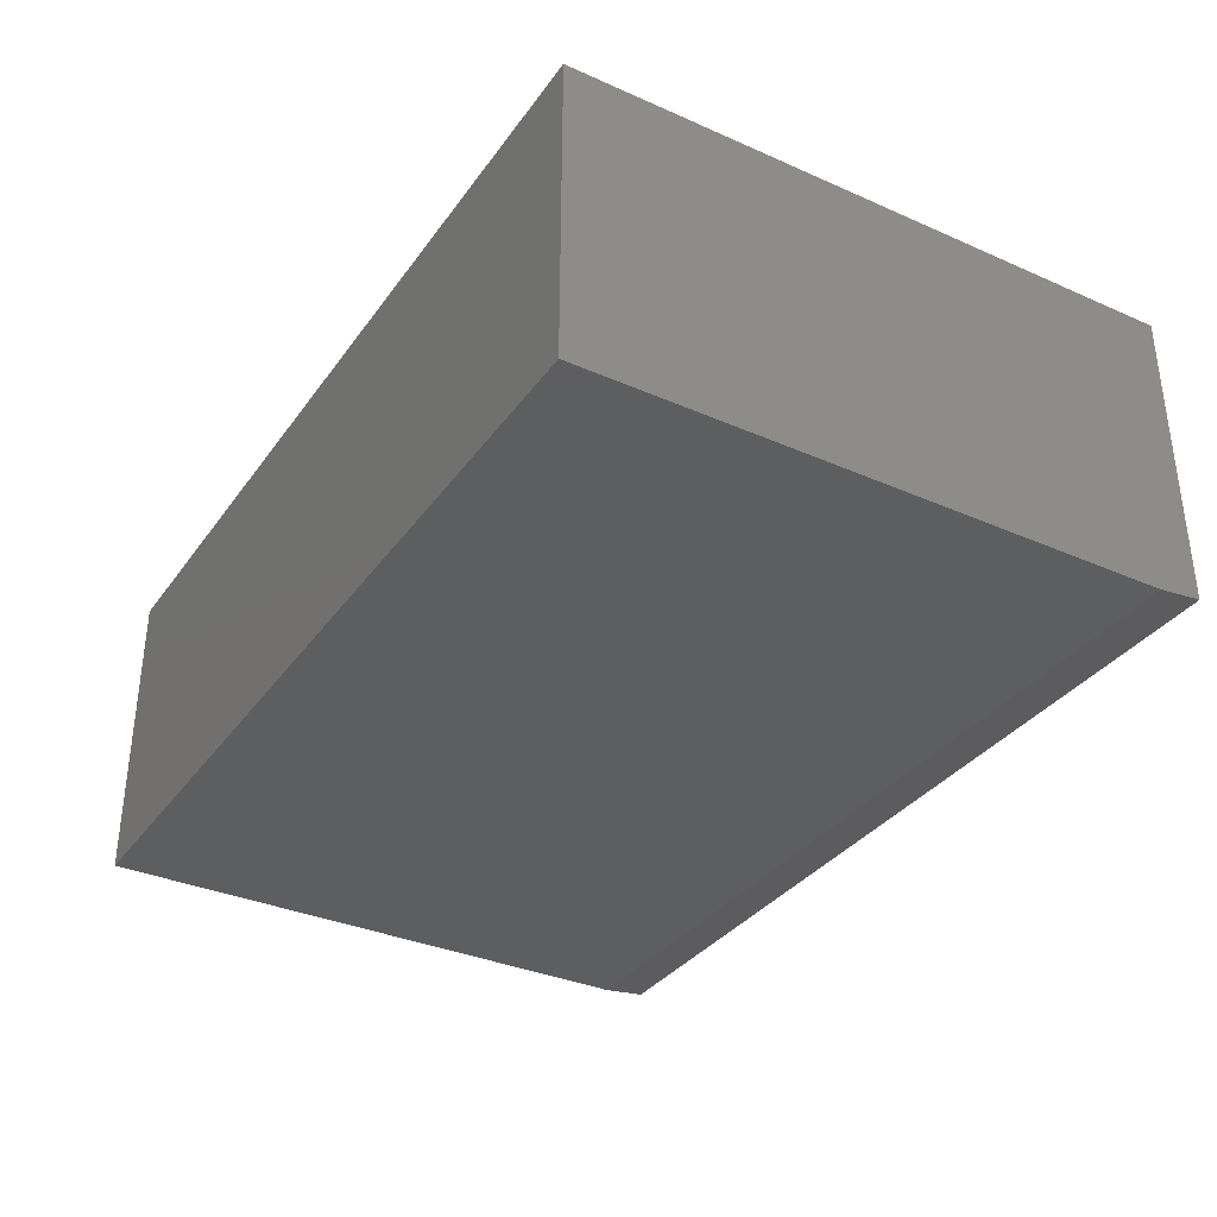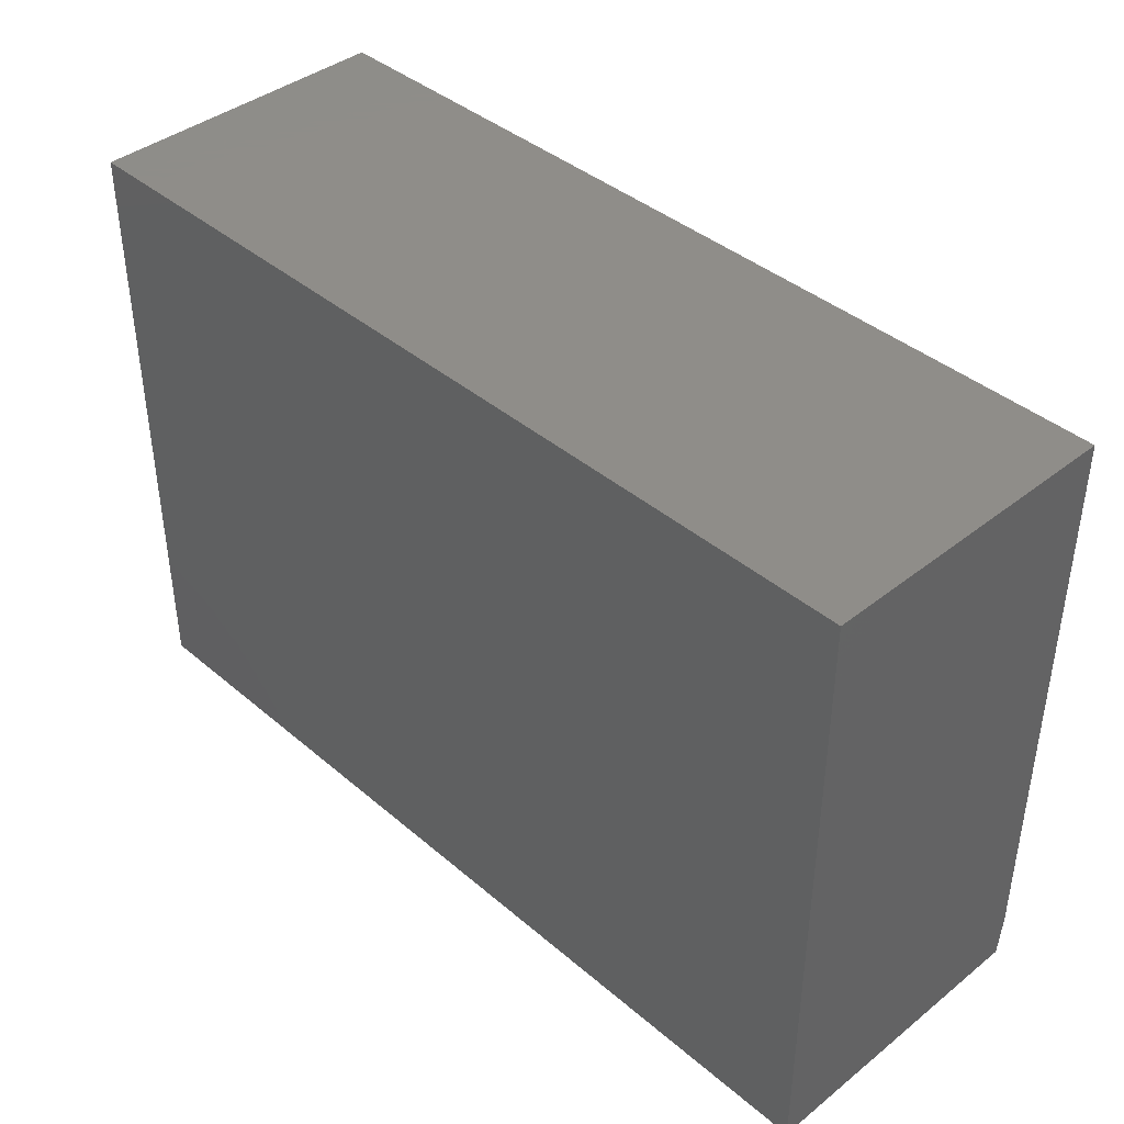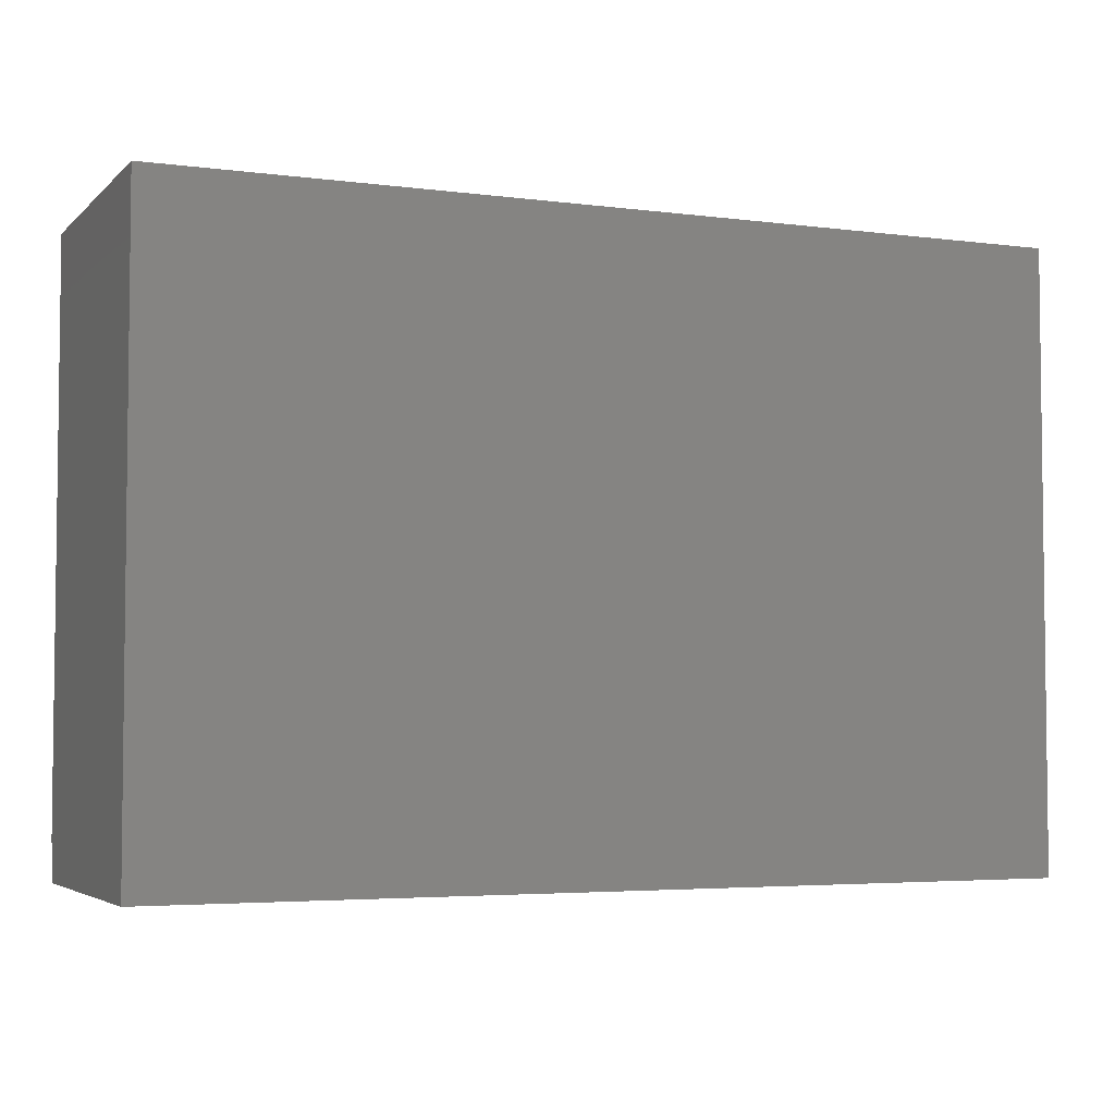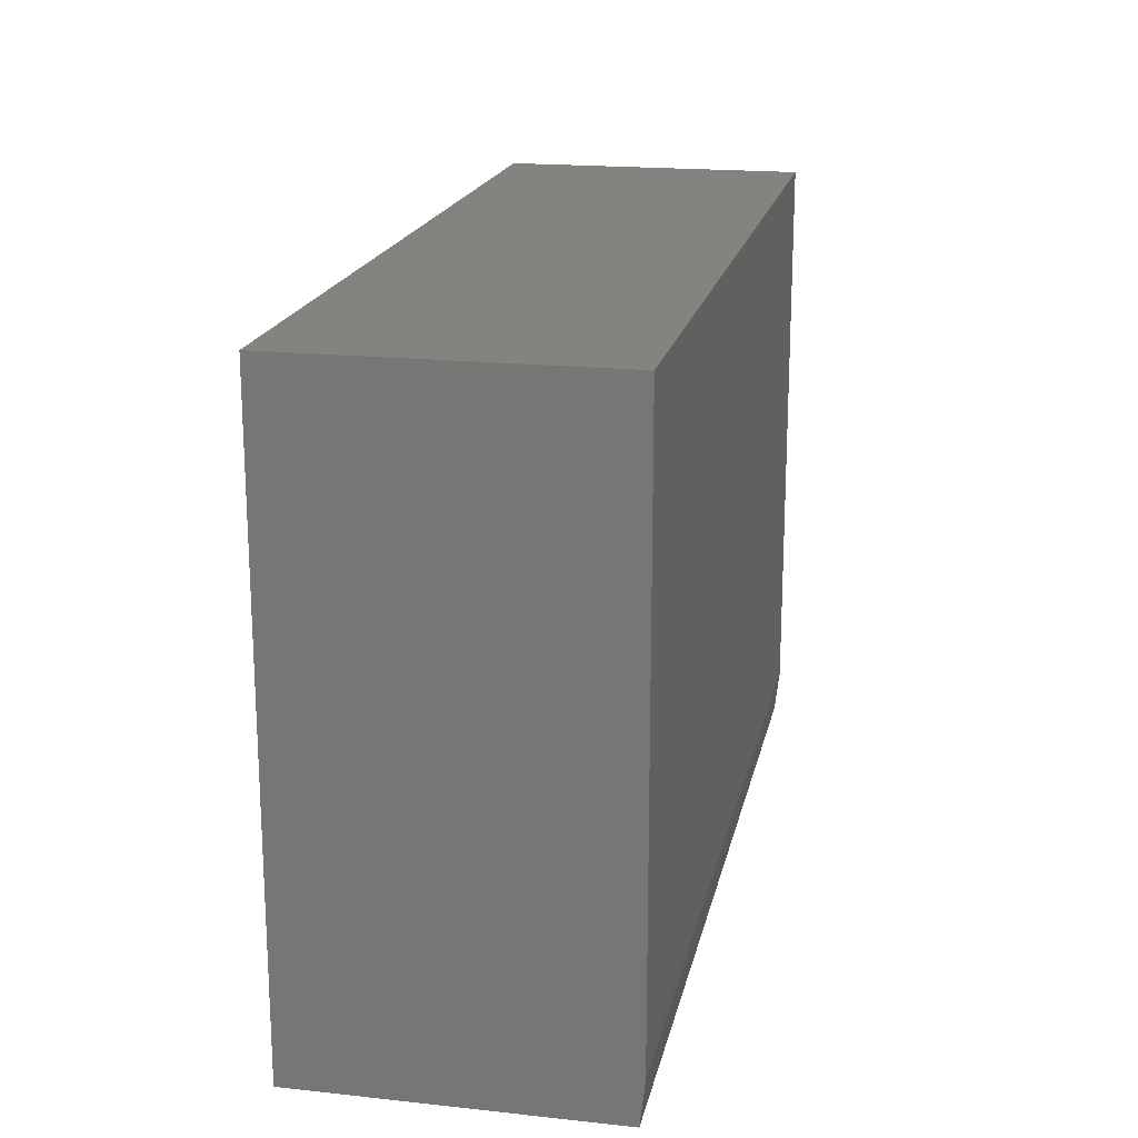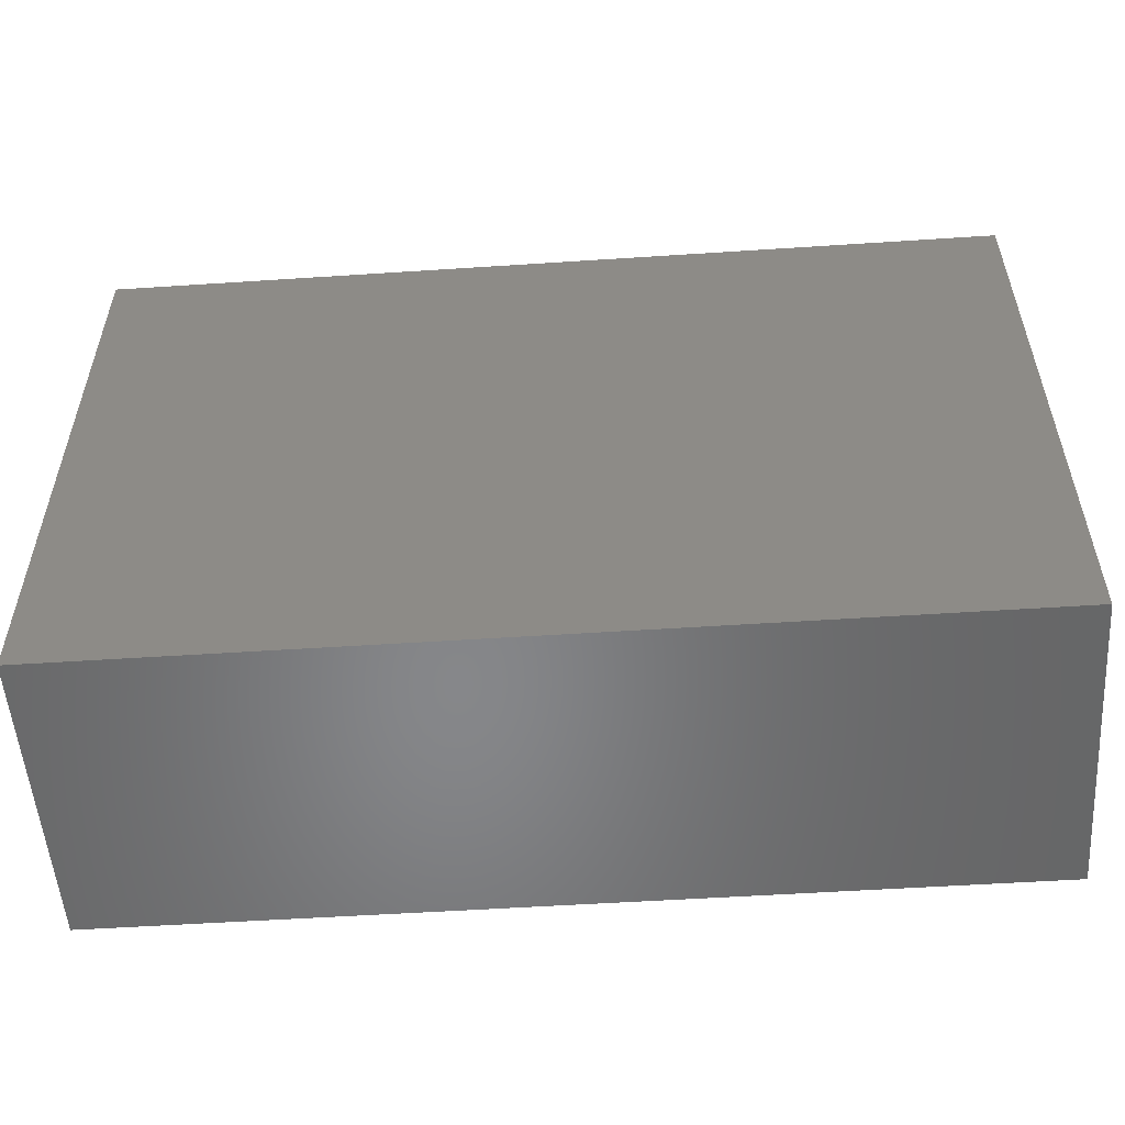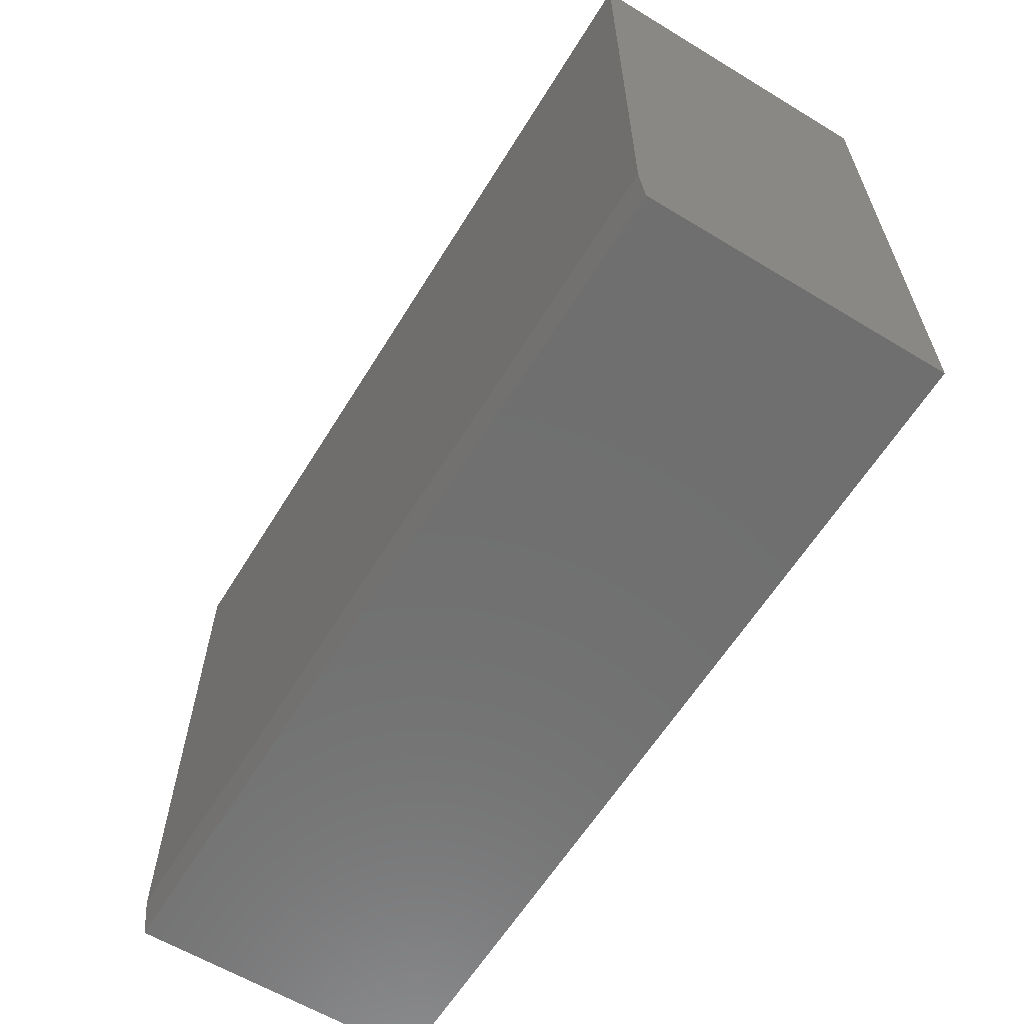
<metadata>
{"format":"stl","ext":"stl","renderer":"f3d","projection":"perspective","resolution":1024,"background":"white","views":[{"elev":-34.4,"azim":59.4,"up":"+Y"},{"elev":40.6,"azim":-134.0,"up":"+Z"},{"elev":-4.2,"azim":157.1,"up":"+Z"},{"elev":18.7,"azim":-78.4,"up":"+Z"},{"elev":-53.7,"azim":-176.0,"up":"+Z"},{"elev":-61.3,"azim":58.4,"up":"+Z"}]}
</metadata>
<code>
# stl→obj: 10 verts, 16 faces
v -0.75 -0.5 -0.1797
v 0.7109 -0.5 -0.1797
v -0.75 -0.5 0.7496
v 0.7109 -0.5 0.7496
v -0.75 5.549e-17 0.7496
v -0.75 0 -0.25
v -0.75 -0.4922 -0.25
v 0.7109 2.177e-16 0.7496
v 0.7109 1.622e-16 -0.25
v 0.7109 -0.4922 -0.25
f 1 2 3
f 3 2 4
f 3 5 1
f 1 5 6
f 1 6 7
f 8 4 9
f 9 4 2
f 9 2 10
f 7 6 10
f 10 6 9
f 2 1 10
f 10 1 7
f 6 5 9
f 9 5 8
f 4 8 3
f 3 8 5

</code>
